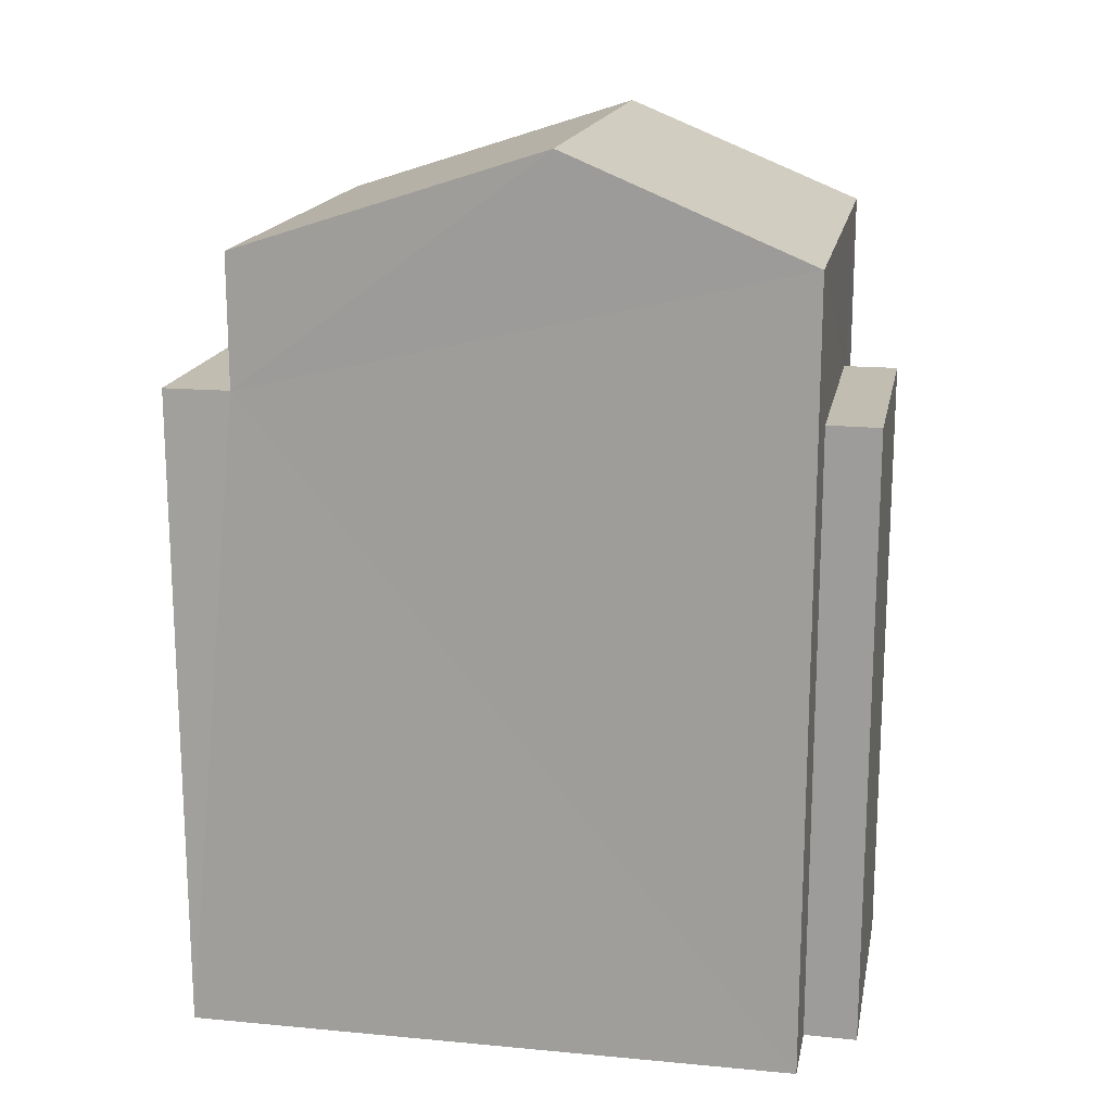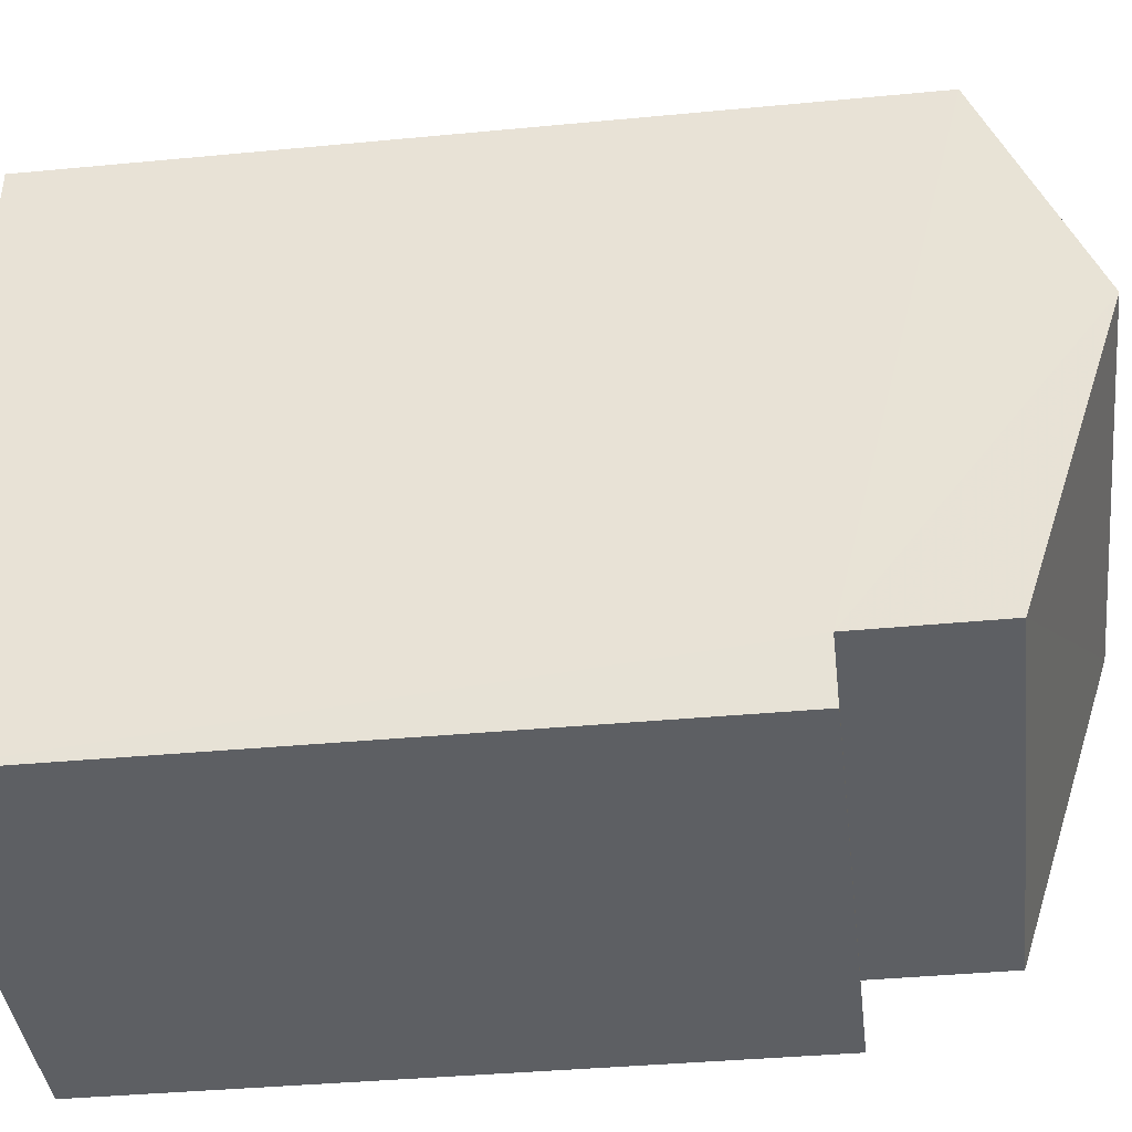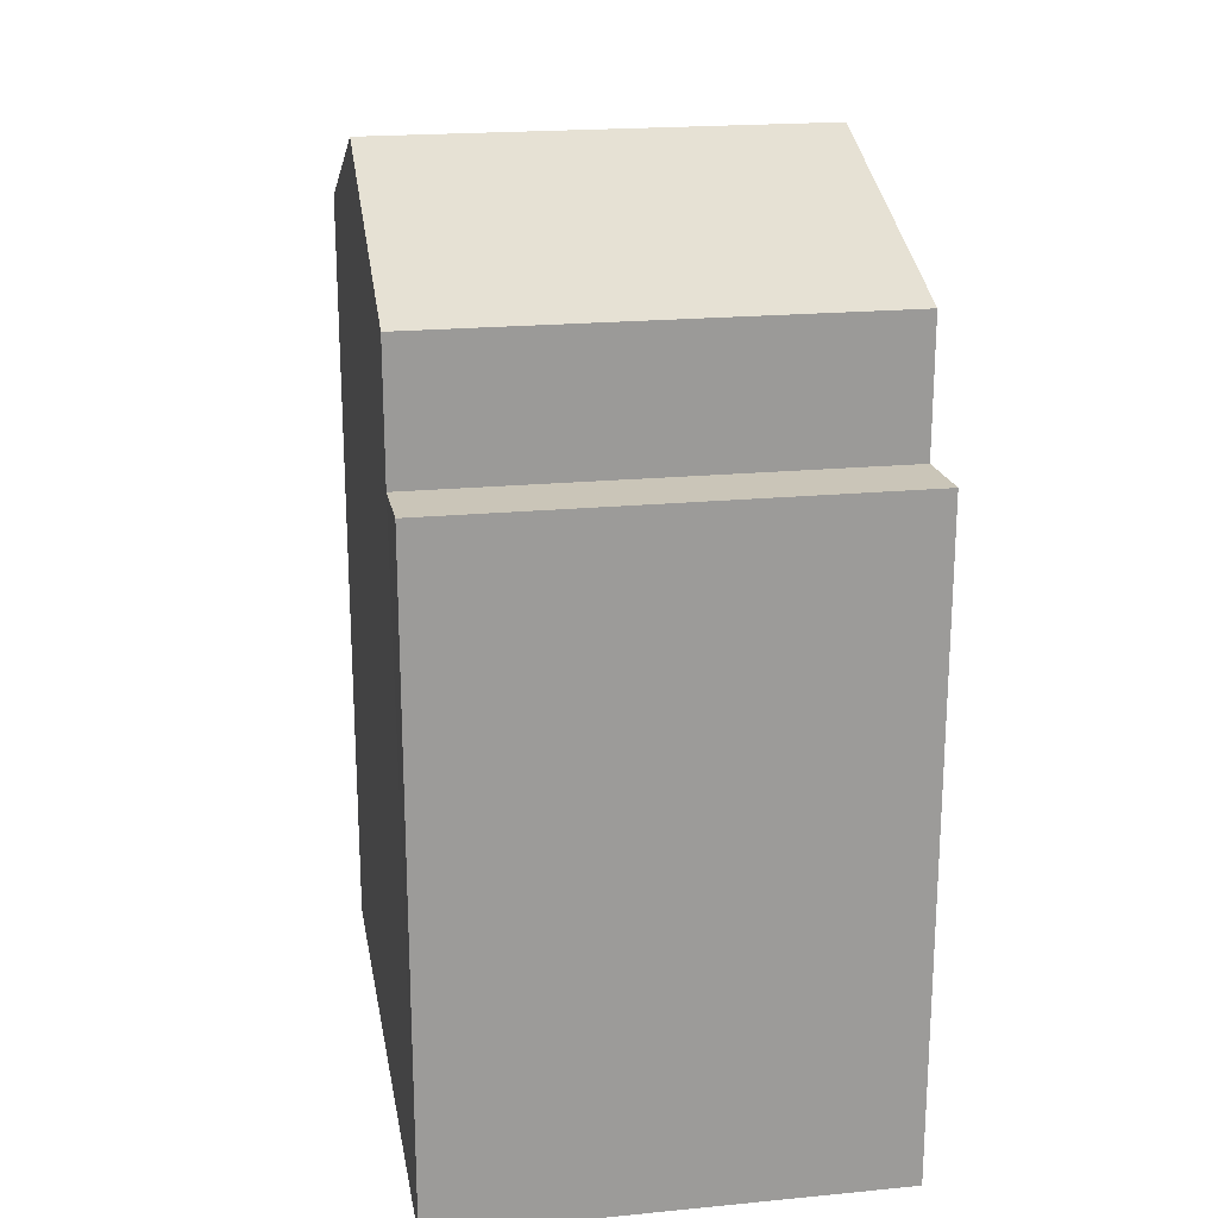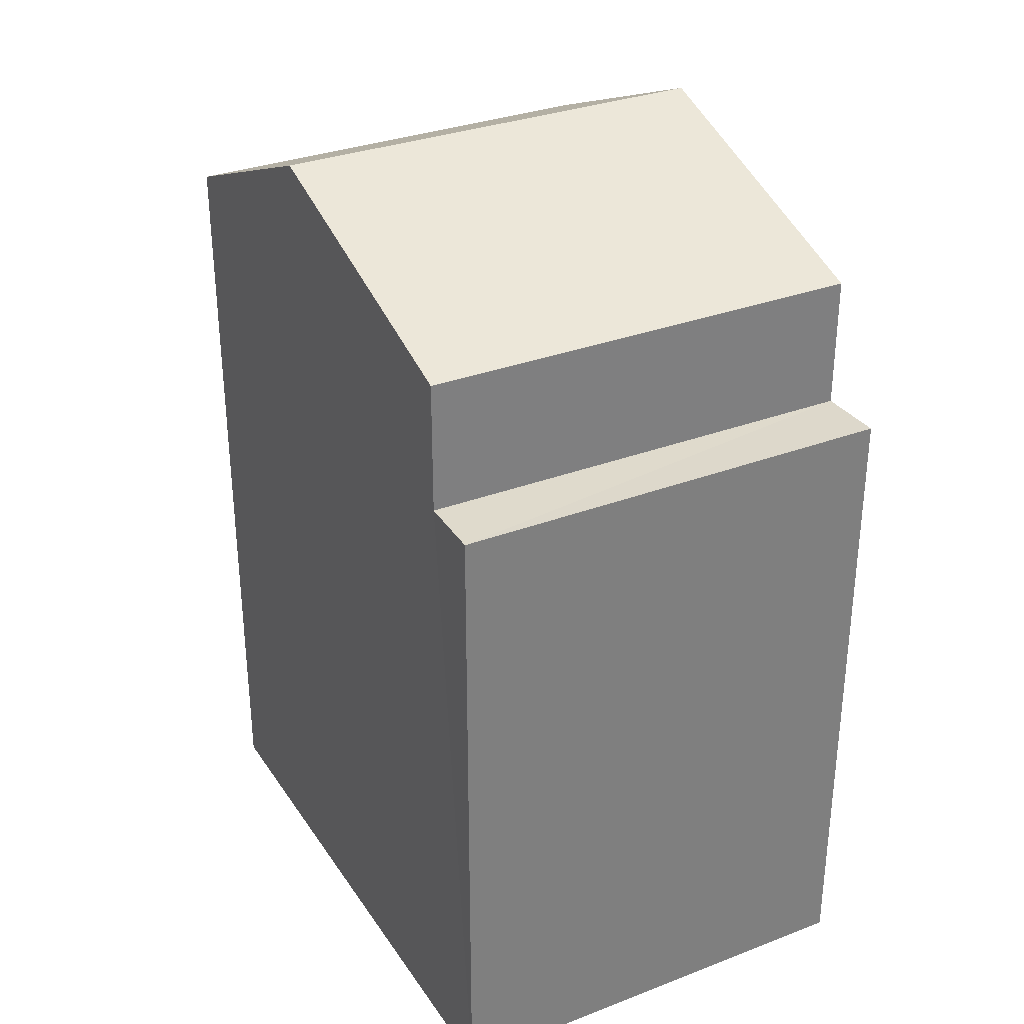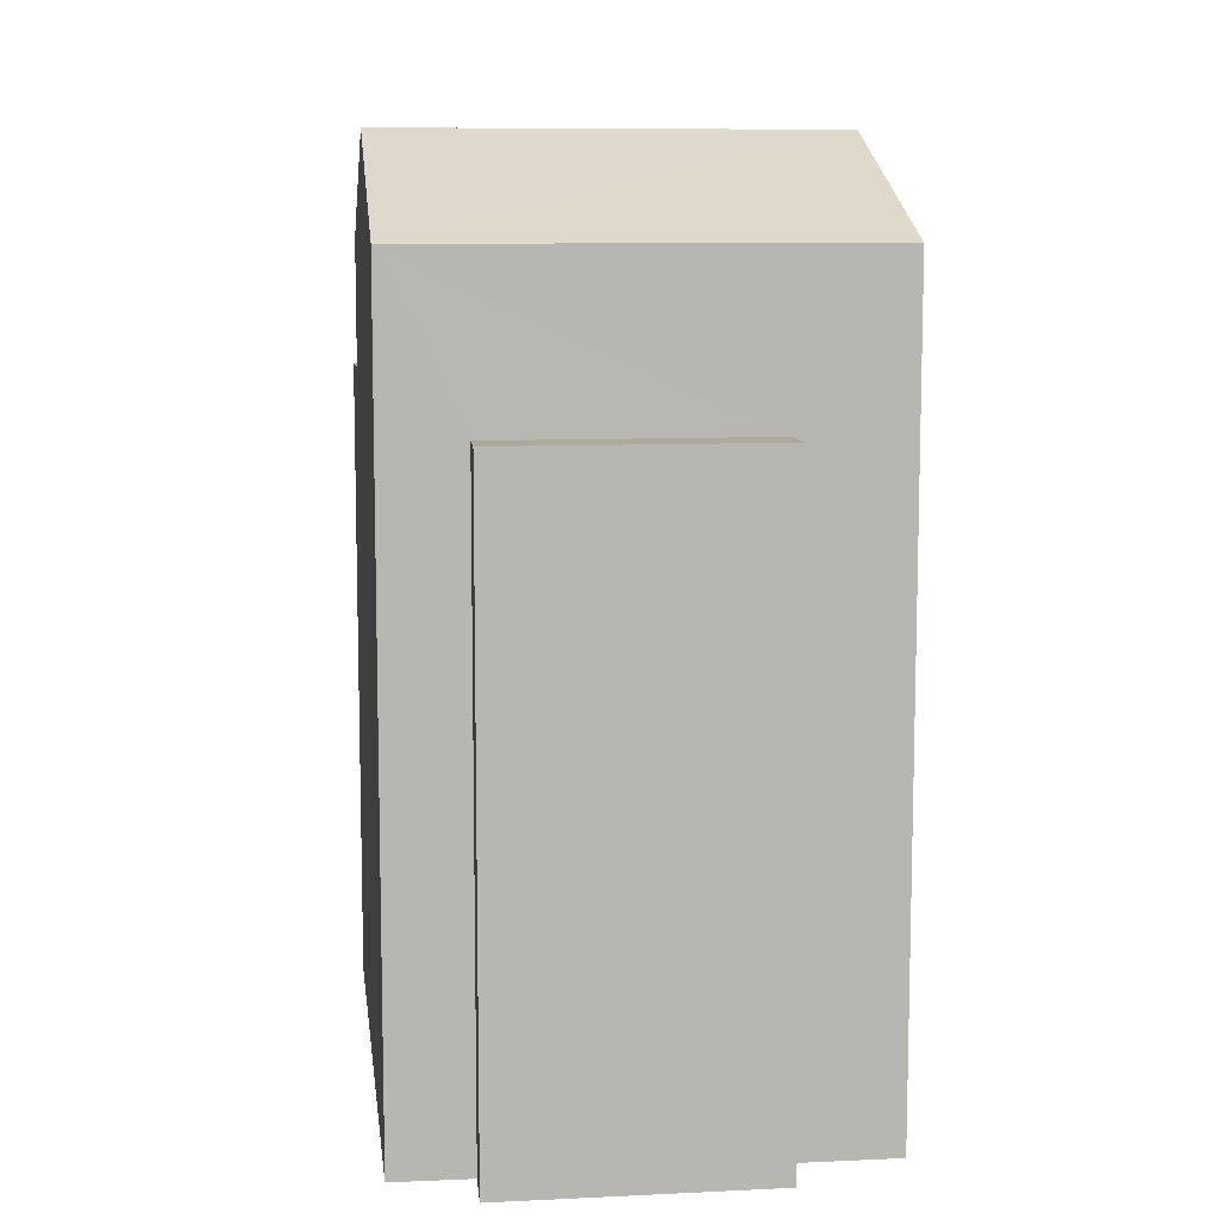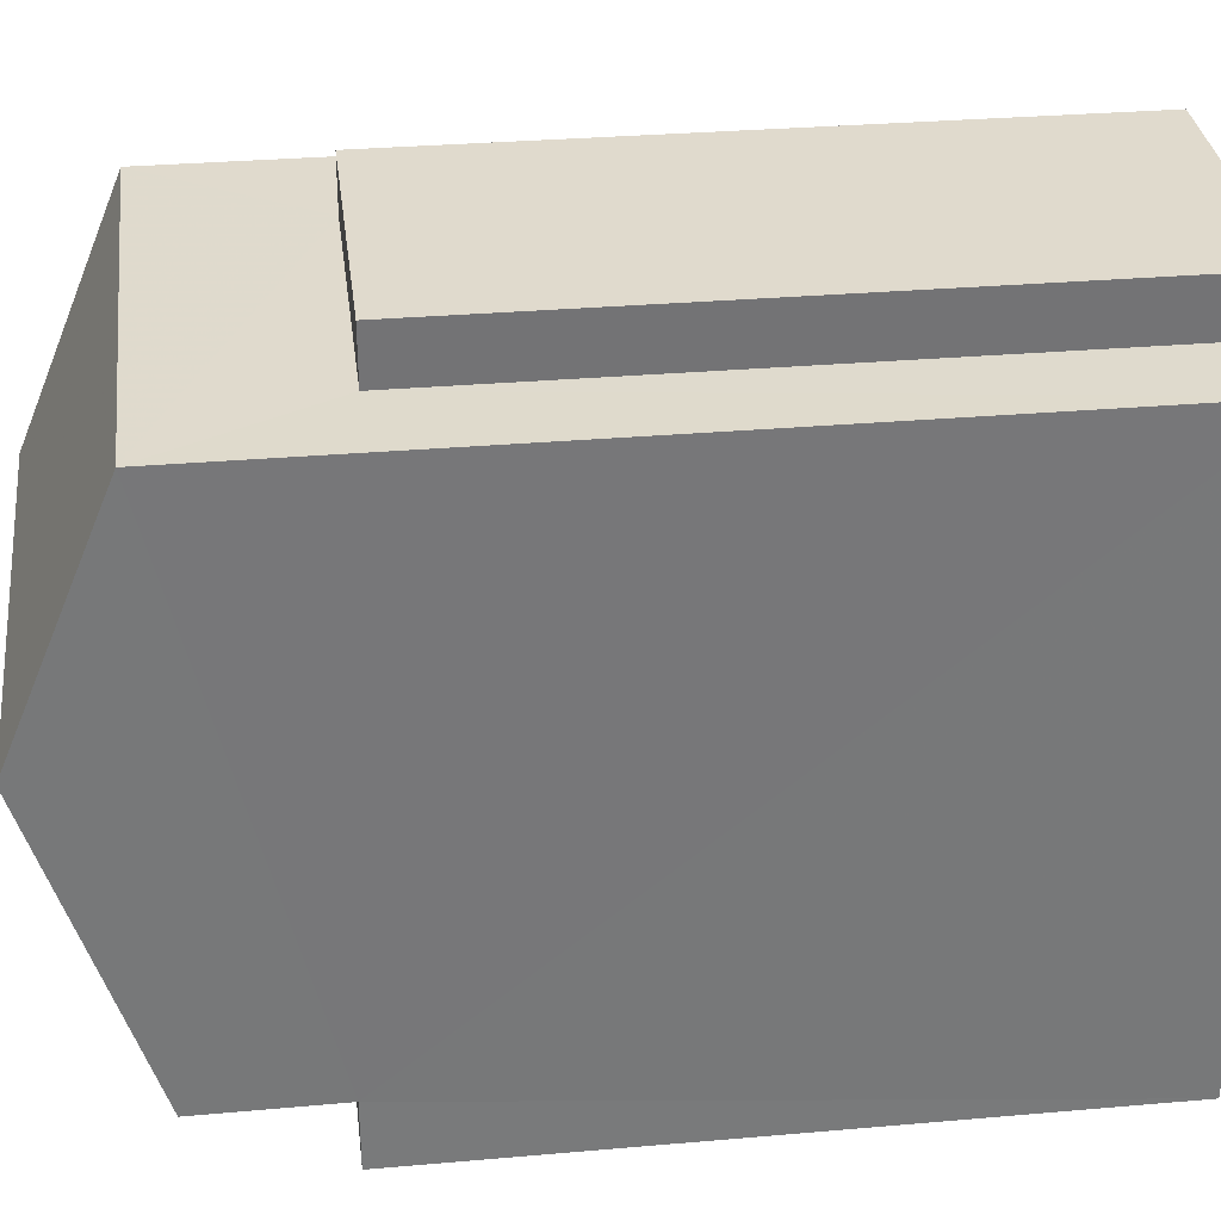
<metadata>
{"format":"obj","ext":"obj","renderer":"f3d","projection":"perspective","resolution":1024,"background":"white","views":[{"elev":16.9,"azim":99.1,"up":"+Z"},{"elev":-38.3,"azim":-83.2,"up":"+Y"},{"elev":20.7,"azim":-11.4,"up":"+Z"},{"elev":31.8,"azim":-29.9,"up":"+Z"},{"elev":9.0,"azim":171.1,"up":"+Z"},{"elev":31.2,"azim":82.9,"up":"+Y"}]}
</metadata>
<code>
v -3.739e+05 -1.042e+05 24.51
v -3.739e+05 -1.042e+05 24.51
v -3.739e+05 -1.042e+05 24.51
v -3.739e+05 -1.042e+05 24.51
v -3.739e+05 -1.042e+05 24.51
v -3.739e+05 -1.042e+05 24.51
v -3.739e+05 -1.042e+05 24.51
v -3.739e+05 -1.042e+05 24.51
v -3.739e+05 -1.042e+05 32.22
v -3.739e+05 -1.042e+05 32.22
v -3.739e+05 -1.042e+05 32.22
v -3.739e+05 -1.042e+05 32.22
v -3.739e+05 -1.042e+05 34.15
v -3.739e+05 -1.042e+05 34.15
v -3.739e+05 -1.042e+05 35.37
v -3.739e+05 -1.042e+05 35.37
v -3.739e+05 -1.042e+05 34.15
v -3.739e+05 -1.042e+05 34.15
v -3.739e+05 -1.042e+05 32.55
v -3.739e+05 -1.042e+05 32.55
v -3.739e+05 -1.042e+05 32.55
v -3.739e+05 -1.042e+05 32.55
f 1 2 3
f 4 3 5
f 1 6 2
f 7 5 8
f 5 2 8
f 3 2 5
f 9 10 11
f 12 9 11
f 13 14 15
f 16 13 15
f 17 18 16
f 15 17 16
f 19 20 21
f 19 22 20
f 13 16 19
f 13 19 4
f 16 18 19
f 4 19 3
f 3 19 21
f 12 11 8
f 2 12 8
f 9 4 5
f 4 9 13
f 2 6 12
f 14 13 12
f 6 14 12
f 12 13 9
f 15 14 22
f 17 15 22
f 14 6 22
f 22 6 1
f 22 1 20
f 10 7 8
f 11 10 8
f 9 7 10
f 9 5 7
f 21 1 3
f 21 20 1
f 19 18 17
f 22 19 17

</code>
